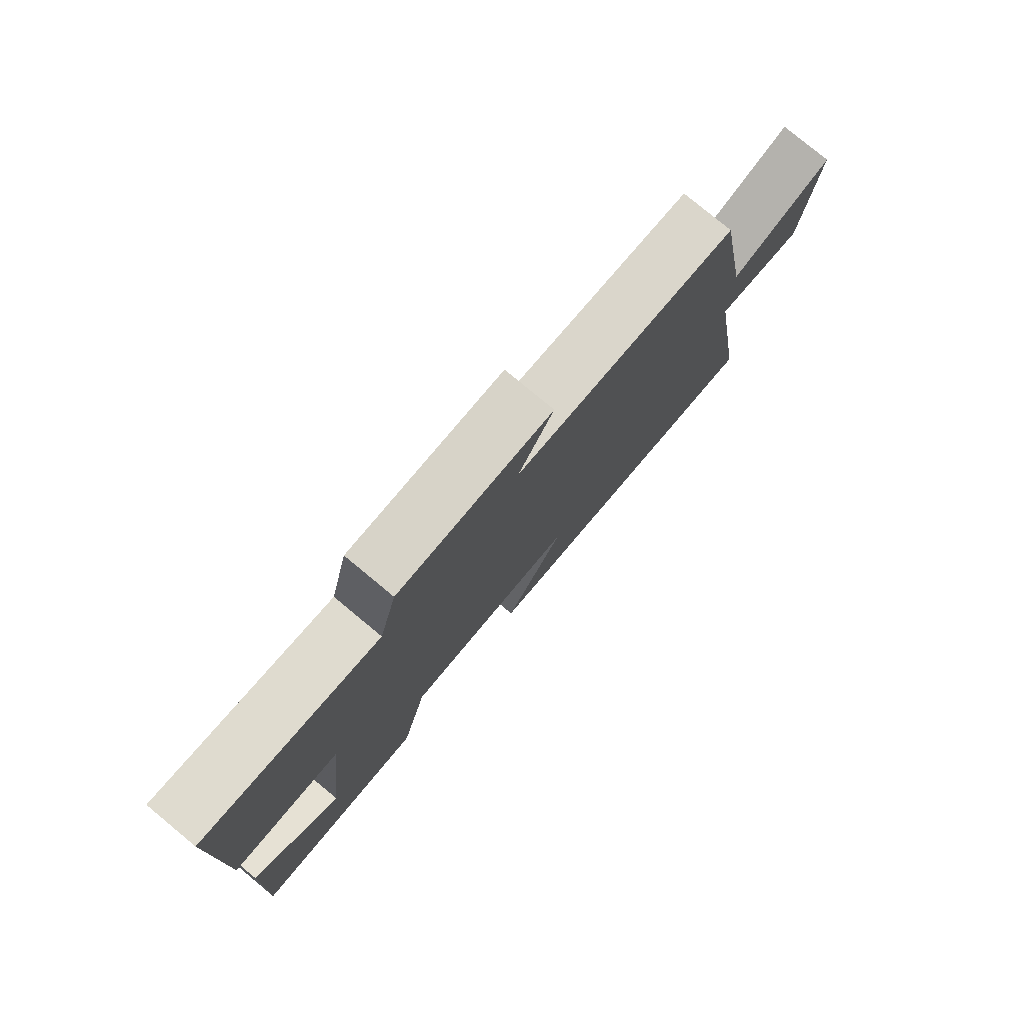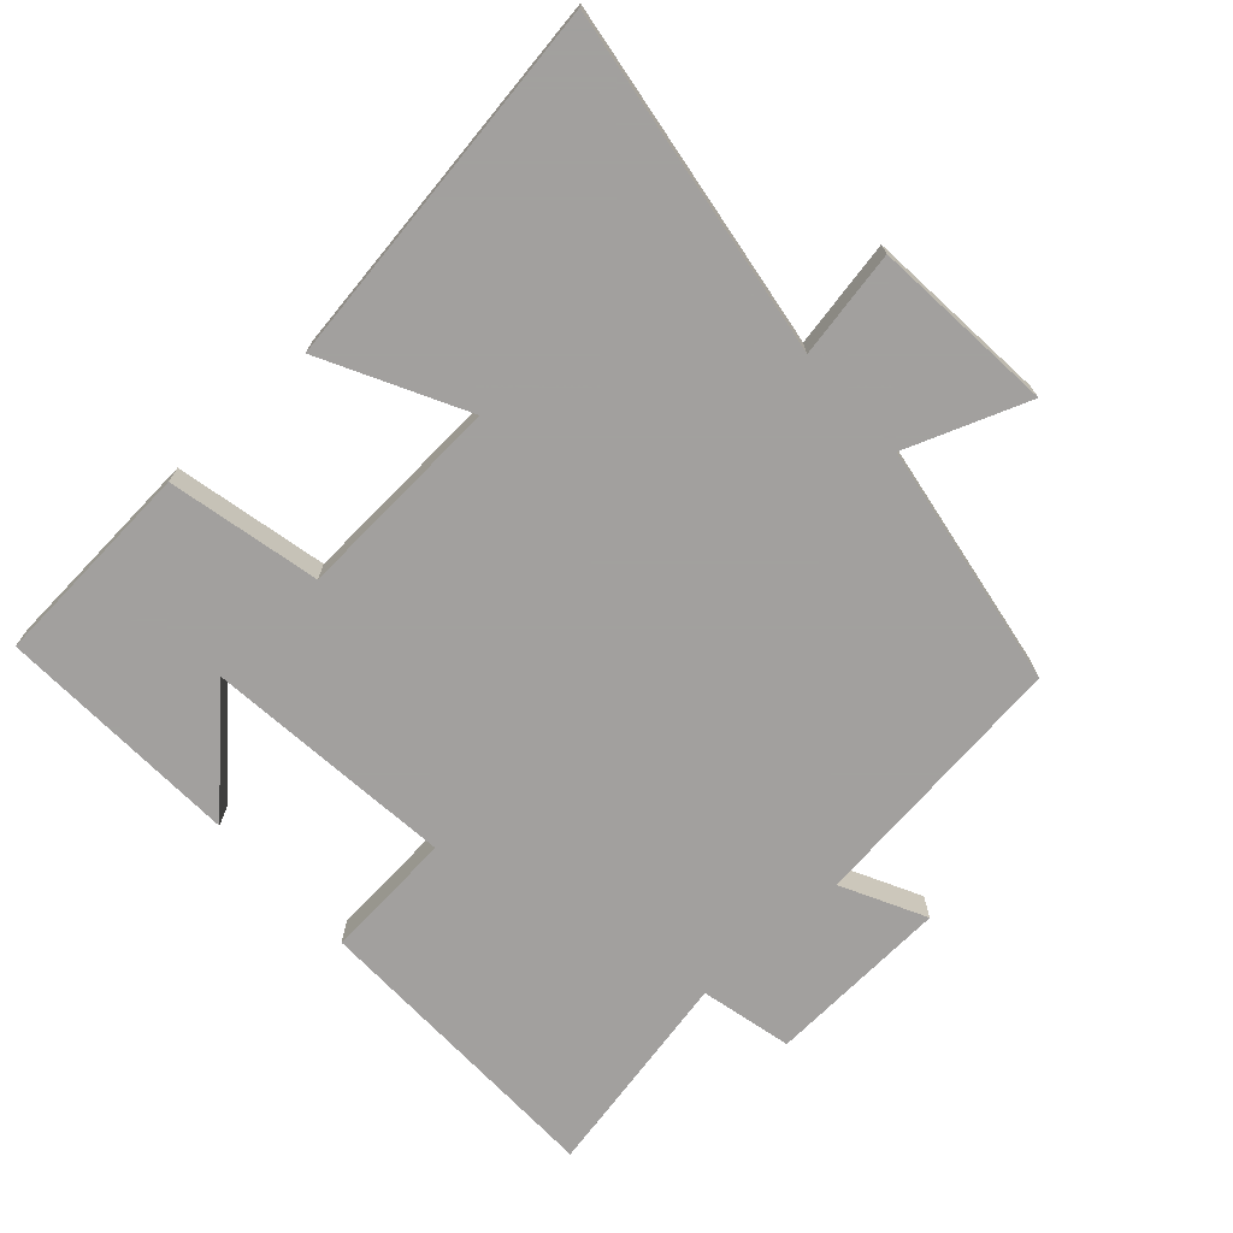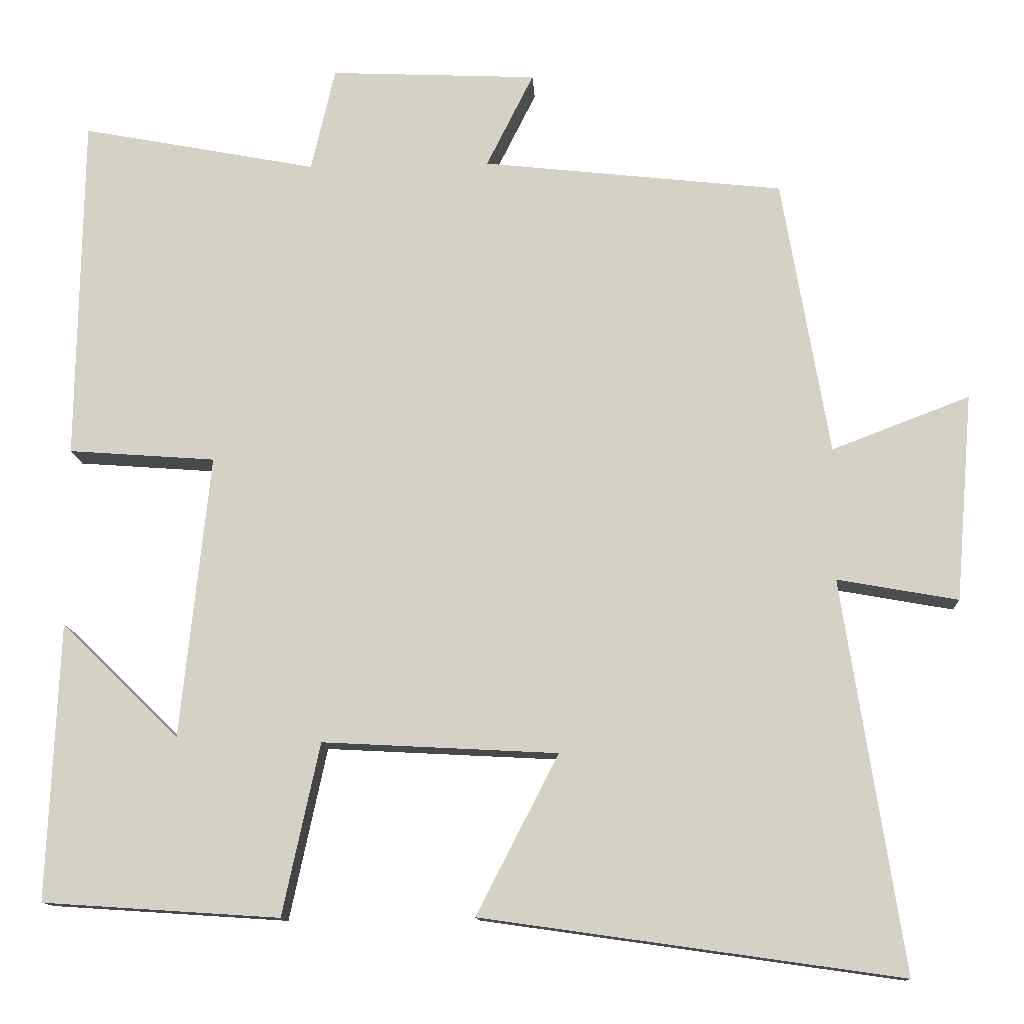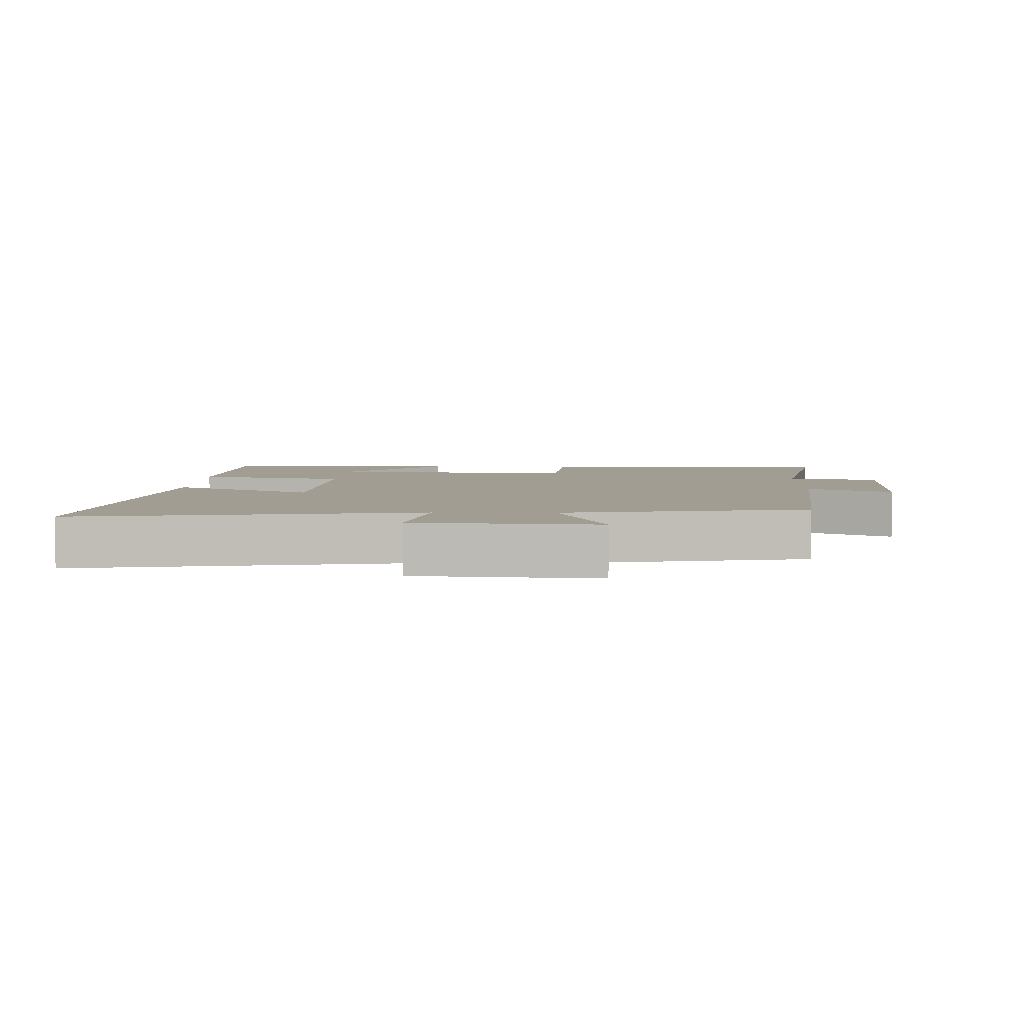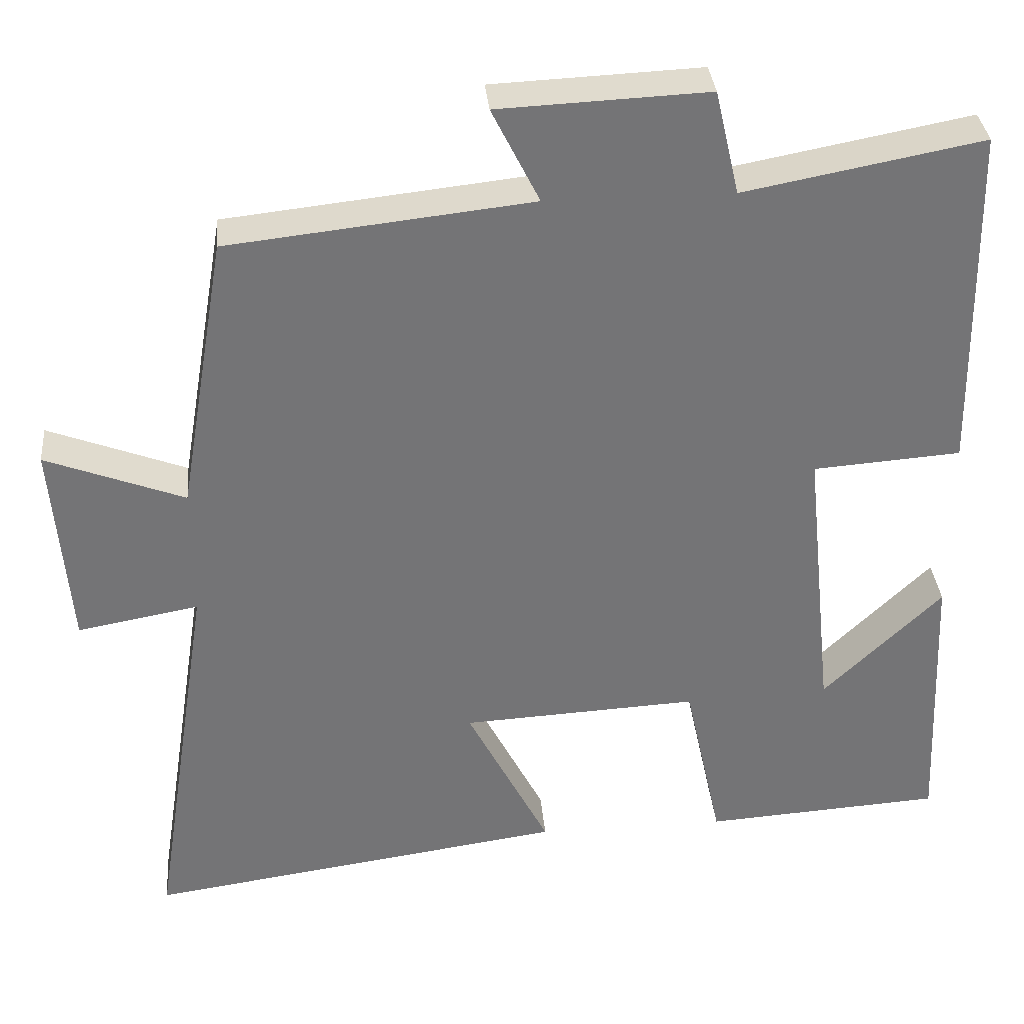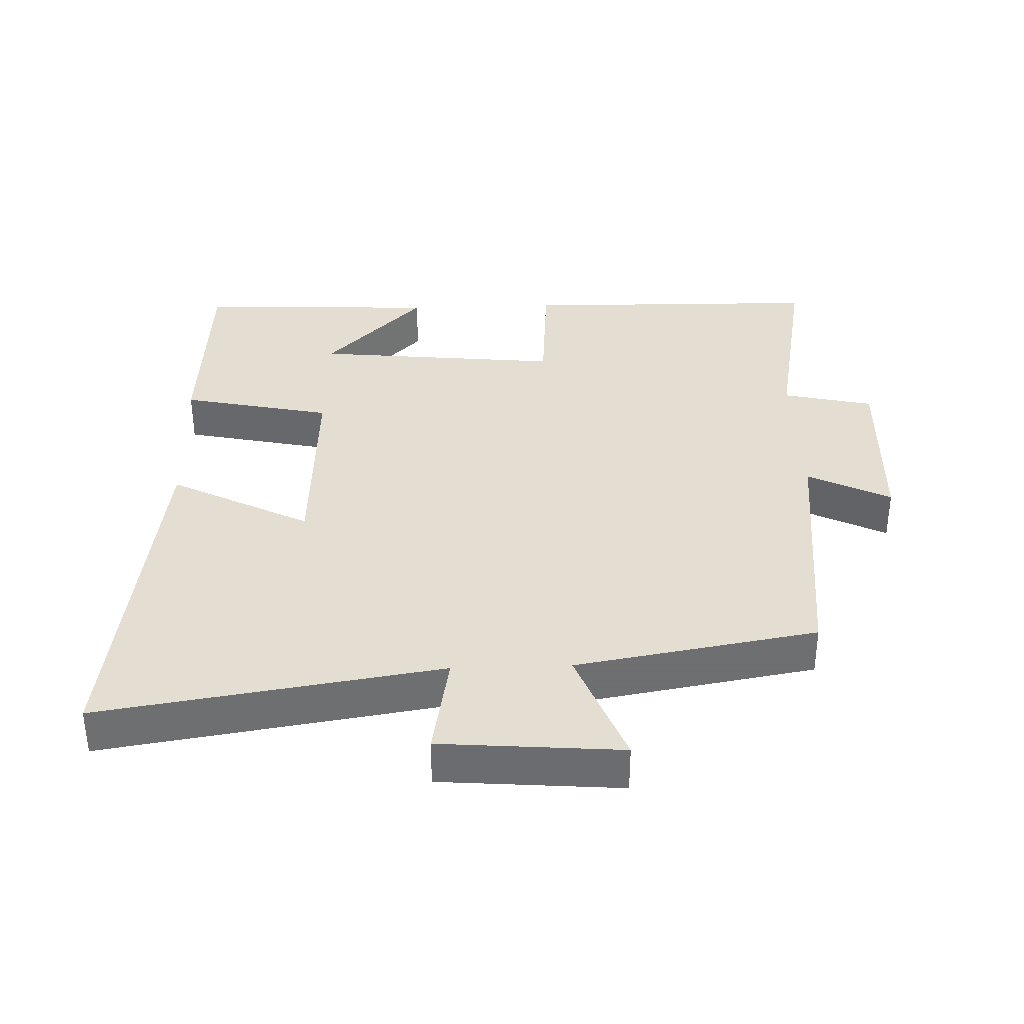
<metadata>
{"format":"obj","ext":"obj","renderer":"f3d","projection":"perspective","resolution":1024,"background":"white","views":[{"elev":79.3,"azim":129.6,"up":"+Z"},{"elev":-71.9,"azim":-137.4,"up":"+Y"},{"elev":-12.4,"azim":-176.9,"up":"+Z"},{"elev":4.9,"azim":-88.7,"up":"+Y"},{"elev":34.1,"azim":-5.1,"up":"+Z"},{"elev":36.0,"azim":-92.0,"up":"+Y"}]}
</metadata>
<code>
v -0.439 0.07 0.457
v -0.05 0.07 0.5
v -0.111 0.07 0.622
v 0.157 0.07 0.634
v 0.188 0.07 0.5
v 0.493 0.07 0.558
v 0.5 0.07 0.11
v 0.31 0.07 0.096
v 0.348 0.07 -0.27
v 0.5 0.07 -0.122
v 0.515 0.07 -0.48
v 0.209 0.07 -0.5
v 0.161 0.07 -0.278
v -0.143 0.07 -0.294
v -0.037 0.07 -0.5
v -0.578 0.07 -0.577
v -0.5 0.07 -0.073
v -0.656 0.07 -0.101
v -0.678 0.07 0.167
v -0.5 0.07 0.099
v -0.439 0 0.457
v -0.05 0 0.5
v -0.111 0 0.622
v 0.157 0 0.634
v 0.188 0 0.5
v 0.493 0 0.558
v 0.5 0 0.11
v 0.31 0 0.096
v 0.348 0 -0.27
v 0.5 0 -0.122
v 0.515 0 -0.48
v 0.209 0 -0.5
v 0.161 0 -0.278
v -0.143 0 -0.294
v -0.037 0 -0.5
v -0.578 0 -0.577
v -0.5 0 -0.073
v -0.656 0 -0.101
v -0.678 0 0.167
v -0.5 0 0.099
f 17 18 19 20
f 17 20 1 2
f 14 15 16 17
f 13 14 17 2
f 11 12 13
f 9 10 11
f 9 11 13
f 8 9 13 2
f 5 6 7 8
f 2 3 4 5
f 2 5 8
f 40 39 38 37
f 22 21 40 37
f 37 36 35 34
f 22 37 34 33
f 33 32 31
f 31 30 29
f 33 31 29
f 22 33 29 28
f 28 27 26 25
f 25 24 23 22
f 28 25 22
f 1 21 22 2
f 2 22 23 3
f 3 23 24 4
f 4 24 25 5
f 5 25 26 6
f 6 26 27 7
f 7 27 28 8
f 8 28 29 9
f 9 29 30 10
f 10 30 31 11
f 11 31 32 12
f 12 32 33 13
f 13 33 34 14
f 14 34 35 15
f 15 35 36 16
f 16 36 37 17
f 17 37 38 18
f 18 38 39 19
f 19 39 40 20
f 20 40 21 1

</code>
